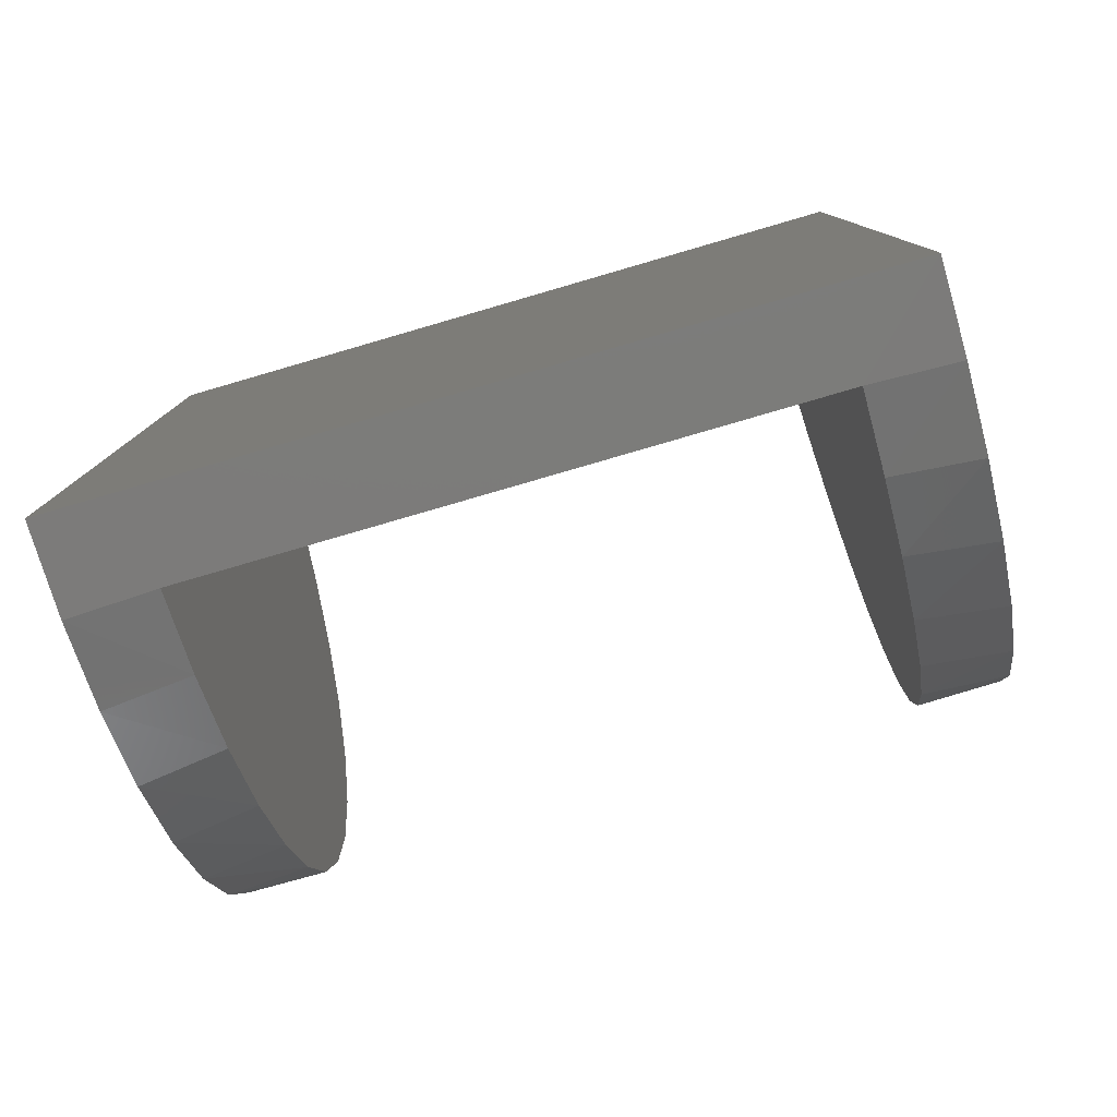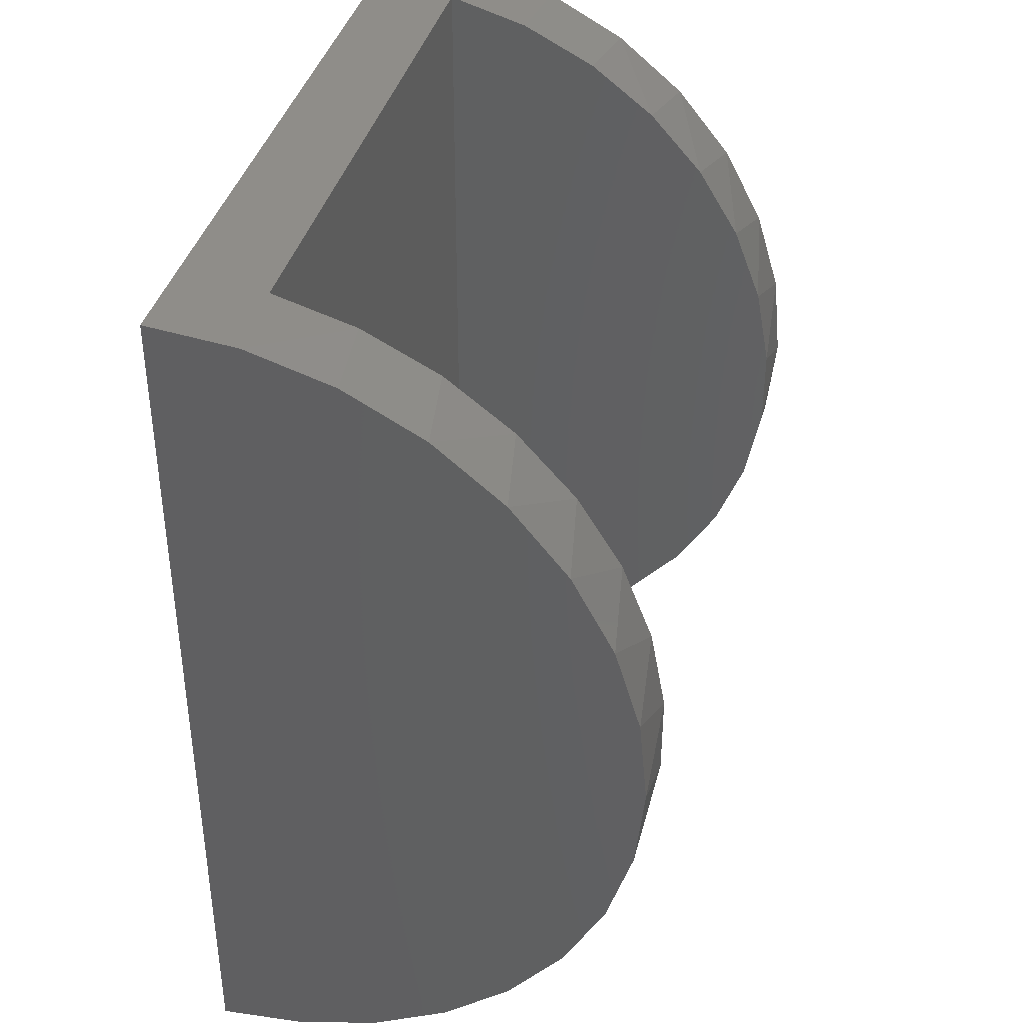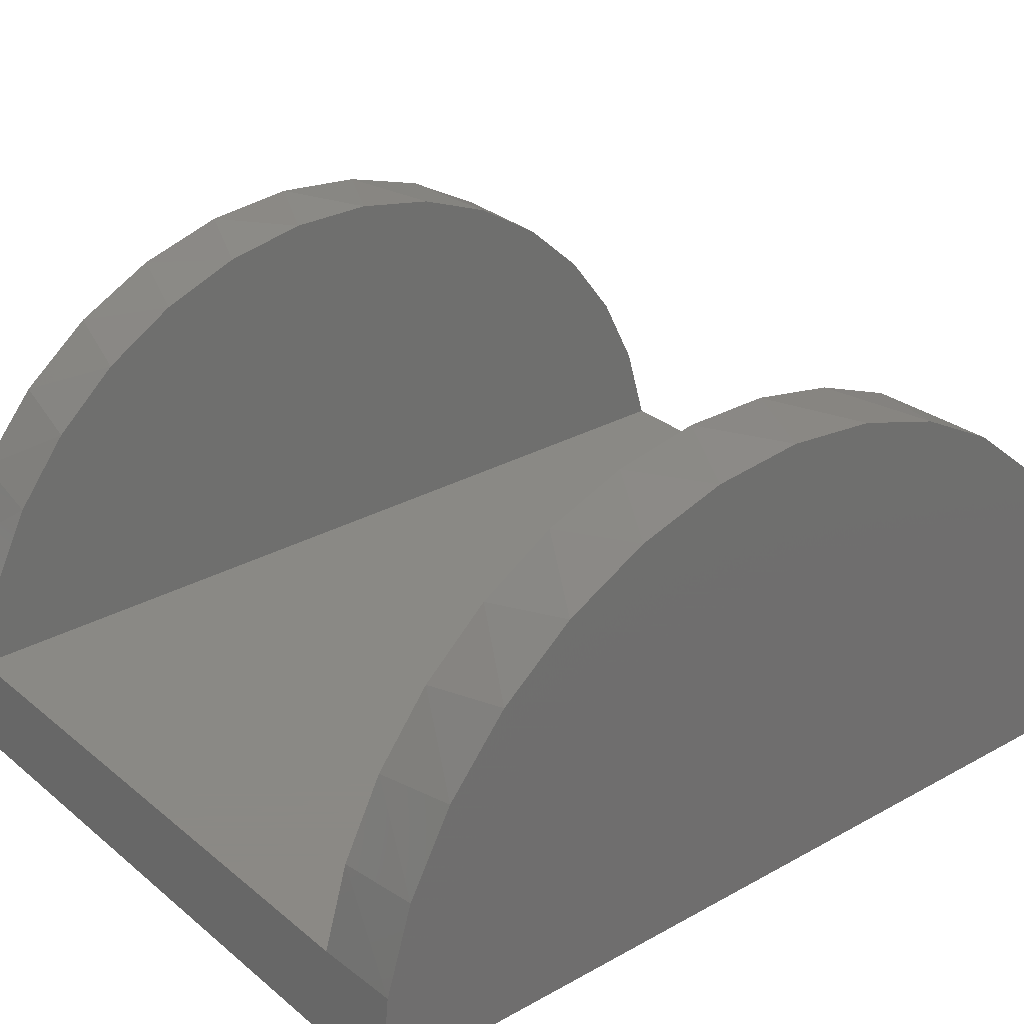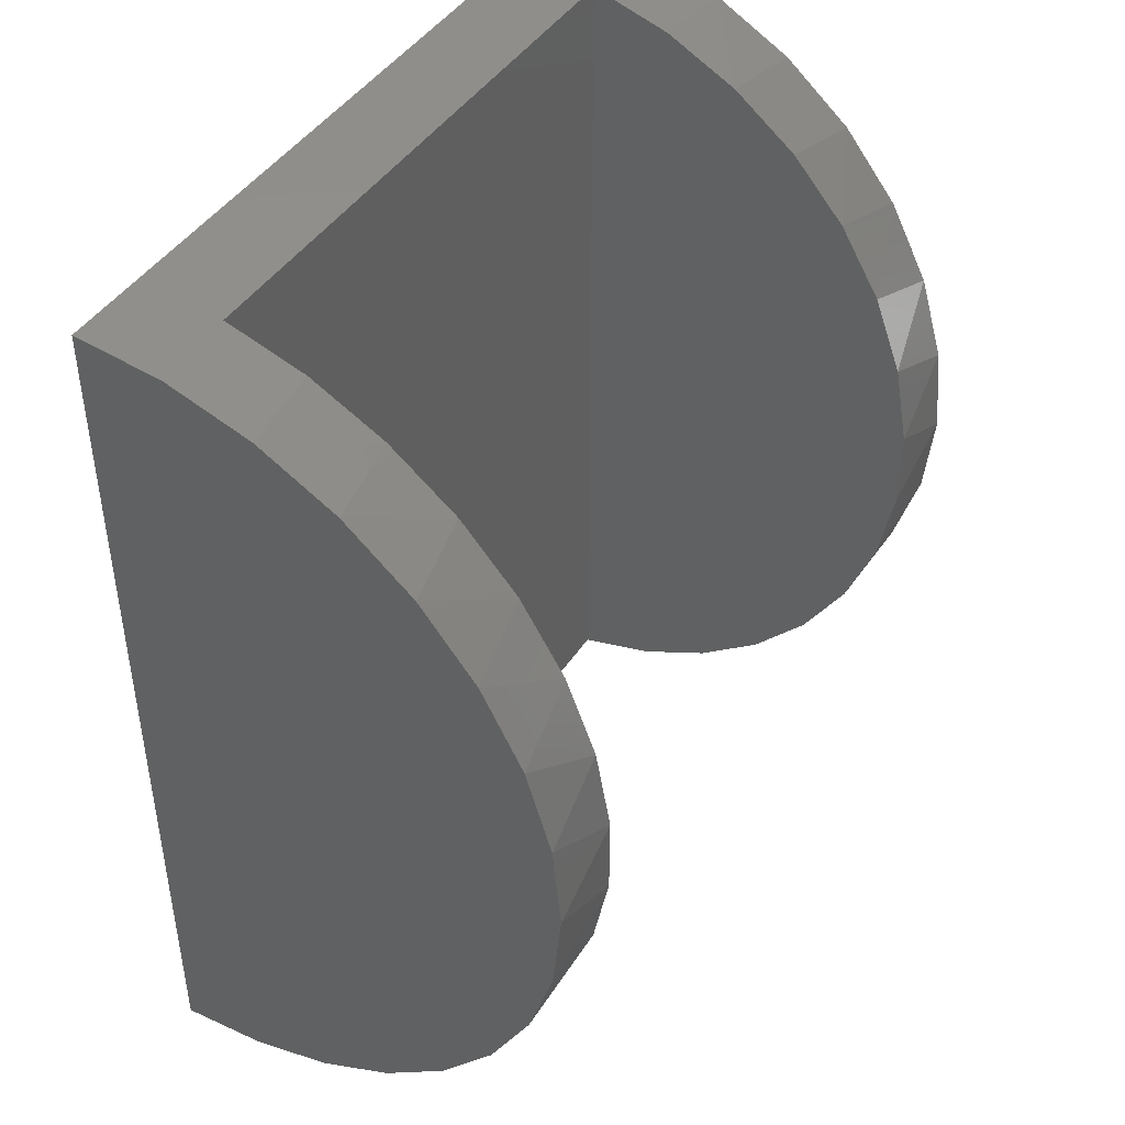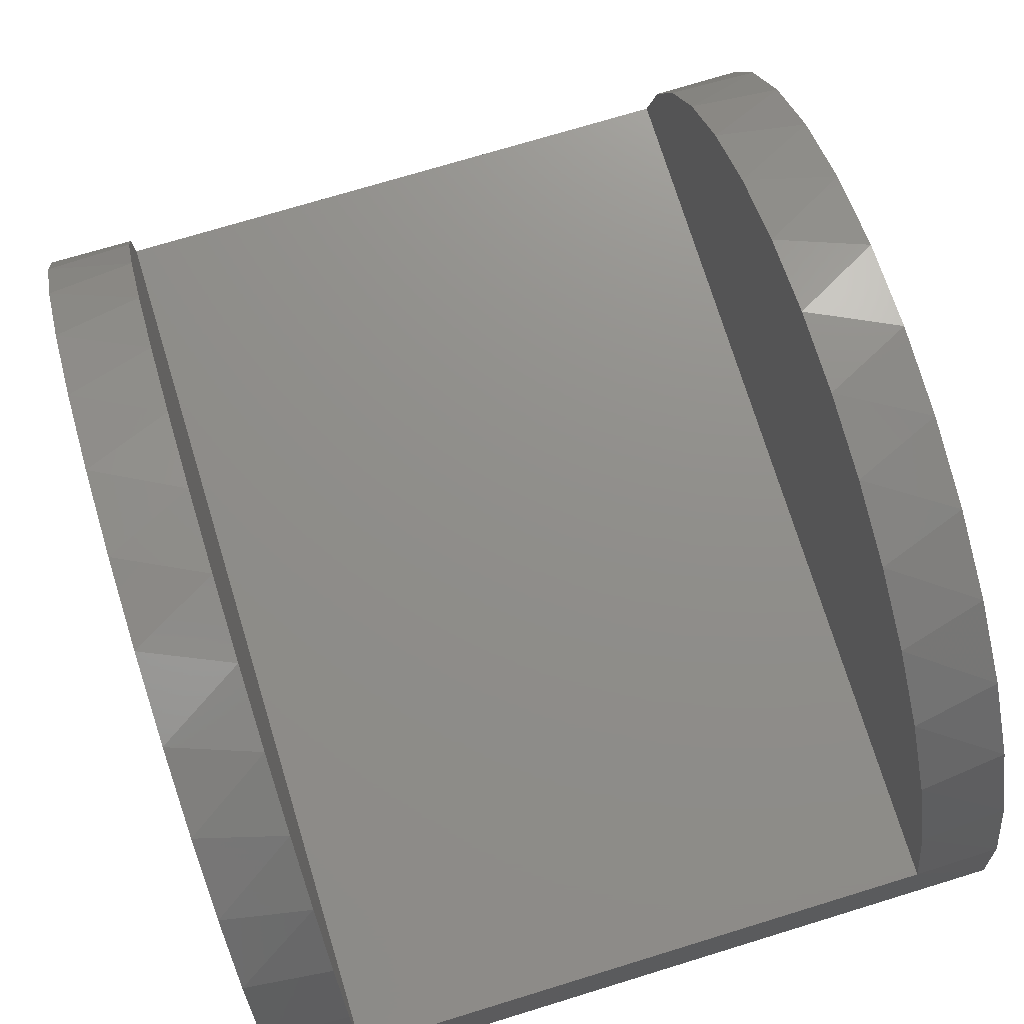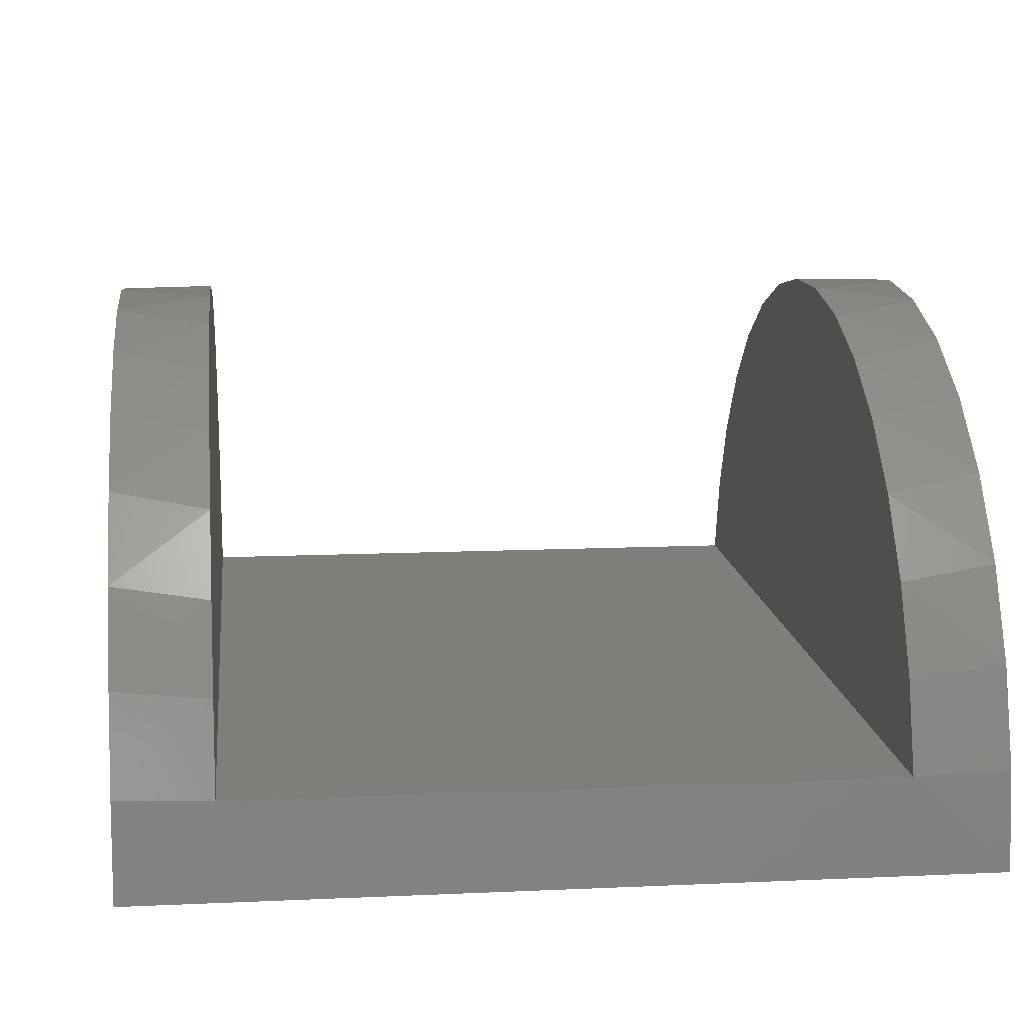
<metadata>
{"format":"stl","ext":"stl","renderer":"f3d","projection":"perspective","resolution":1024,"background":"white","views":[{"elev":-80.0,"azim":-163.8,"up":"+Y"},{"elev":39.0,"azim":-75.5,"up":"+Y"},{"elev":28.9,"azim":-129.6,"up":"+Z"},{"elev":44.3,"azim":-58.9,"up":"+Y"},{"elev":73.2,"azim":163.0,"up":"+Z"},{"elev":12.0,"azim":-6.2,"up":"+Z"}]}
</metadata>
<code>
# stl→obj: 70 verts, 136 faces
v 0.5547 -0.006651 0.07031
v 0.625 -0.007206 0.07316
v 0.625 0 -4.592e-17
v 0.5547 -0.02577 0.1366
v 0.5547 -0.7433 0.07031
v 0.625 -0.7428 0.07316
v 0.5547 -0.7242 0.1366
v 0.625 -0.75 4.592e-17
v 0 -0.7428 0.07316
v 0.07031 -0.7242 0.1366
v 0 -0.7215 0.1435
v 0.07031 -0.6933 0.1983
v 0 -0.6868 0.2083
v 0.07031 -0.6515 0.2533
v 0 -0.6402 0.2652
v 0.07031 -0.6005 0.2997
v 0 -0.5833 0.3118
v 0.07031 -0.5417 0.3359
v 0 -0.5185 0.3465
v 0.07031 -0.4773 0.3608
v 0 -0.4482 0.3678
v 0.07031 -0.4095 0.3734
v 0 -0.375 0.375
v 0.07031 -0.3405 0.3734
v 0 -0.3018 0.3678
v 0.07031 -0.2727 0.3608
v 0 -0.2315 0.3465
v 0.07031 -0.2083 0.3359
v 0 -0.1667 0.3118
v 0.07031 -0.1495 0.2997
v 0 -0.1098 0.2652
v 0.07031 -0.09845 0.2533
v 0 -0.0632 0.2083
v 0.07031 -0.05672 0.1983
v 0 -0.02855 0.1435
v 0.07031 -0.02577 0.1366
v 0 -0.007206 0.07316
v 0.625 -0.7215 0.1435
v 0.5547 -0.6933 0.1983
v 0.625 -0.6868 0.2083
v 0.5547 -0.6515 0.2533
v 0.625 -0.6402 0.2652
v 0.5547 -0.6005 0.2997
v 0.625 -0.5833 0.3118
v 0.5547 -0.5417 0.3359
v 0.625 -0.5185 0.3465
v 0.5547 -0.4773 0.3608
v 0.625 -0.4482 0.3678
v 0.5547 -0.4095 0.3734
v 0.625 -0.375 0.375
v 0.5547 -0.3405 0.3734
v 0.625 -0.3018 0.3678
v 0.5547 -0.2727 0.3608
v 0.625 -0.2315 0.3465
v 0.5547 -0.2083 0.3359
v 0.625 -0.1667 0.3118
v 0.5547 -0.1495 0.2997
v 0.625 -0.1098 0.2652
v 0.5547 -0.09845 0.2533
v 0.625 -0.0632 0.2083
v 0.5547 -0.05672 0.1983
v 0.625 -0.02855 0.1435
v 0.07031 -0.006651 0.07031
v 0 0 -4.592e-17
v 0.07031 -0.7433 0.07031
v 0 -0.75 4.592e-17
v 0.07031 -0.375 0.07031
v 0.5547 -0.375 0.07031
v 0.625 -0.375 -2.296e-17
v 0 -0.375 -2.296e-17
f 1 2 3
f 1 4 2
f 5 6 7
f 5 8 6
f 9 10 11
f 11 10 12
f 11 12 13
f 13 12 14
f 13 14 15
f 15 14 16
f 15 16 17
f 17 16 18
f 17 18 19
f 19 18 20
f 19 20 21
f 21 20 22
f 21 22 23
f 22 24 23
f 25 23 24
f 24 26 25
f 27 25 26
f 26 28 27
f 29 27 28
f 28 30 29
f 31 29 30
f 30 32 31
f 33 31 32
f 32 34 33
f 35 33 34
f 34 36 35
f 37 35 36
f 6 38 7
f 39 7 38
f 38 40 39
f 41 39 40
f 40 42 41
f 43 41 42
f 42 44 43
f 45 43 44
f 44 46 45
f 47 45 46
f 46 48 47
f 49 47 48
f 48 50 49
f 49 50 51
f 51 50 52
f 51 52 53
f 53 52 54
f 53 54 55
f 55 54 56
f 55 56 57
f 57 56 58
f 57 58 59
f 59 58 60
f 59 60 61
f 61 60 62
f 61 62 4
f 4 62 2
f 63 1 3
f 63 3 64
f 63 64 37
f 63 37 36
f 65 10 9
f 65 9 66
f 65 66 8
f 65 8 5
f 63 67 1
f 1 67 68
f 67 65 68
f 68 65 5
f 63 36 34
f 63 34 32
f 63 32 30
f 63 30 28
f 63 28 26
f 63 26 24
f 63 24 22
f 63 22 67
f 67 22 20
f 67 20 18
f 67 18 16
f 67 16 14
f 67 14 12
f 67 12 10
f 67 10 65
f 1 68 49
f 1 49 51
f 1 51 53
f 1 53 55
f 1 55 57
f 1 57 59
f 1 59 61
f 1 61 4
f 68 5 7
f 68 7 39
f 68 39 41
f 68 41 43
f 68 43 45
f 68 45 47
f 68 47 49
f 3 2 69
f 8 69 6
f 6 69 2
f 6 2 38
f 38 2 62
f 38 62 40
f 40 62 60
f 40 60 42
f 42 60 58
f 42 58 44
f 44 58 56
f 44 56 46
f 46 56 54
f 46 54 48
f 48 54 52
f 48 52 50
f 70 37 64
f 23 25 21
f 21 25 27
f 21 27 19
f 19 27 29
f 19 29 17
f 17 29 31
f 17 31 15
f 15 31 33
f 15 33 13
f 13 33 35
f 13 35 11
f 11 35 37
f 11 37 9
f 9 37 70
f 9 70 66
f 64 3 70
f 70 3 69
f 70 69 66
f 66 69 8

</code>
